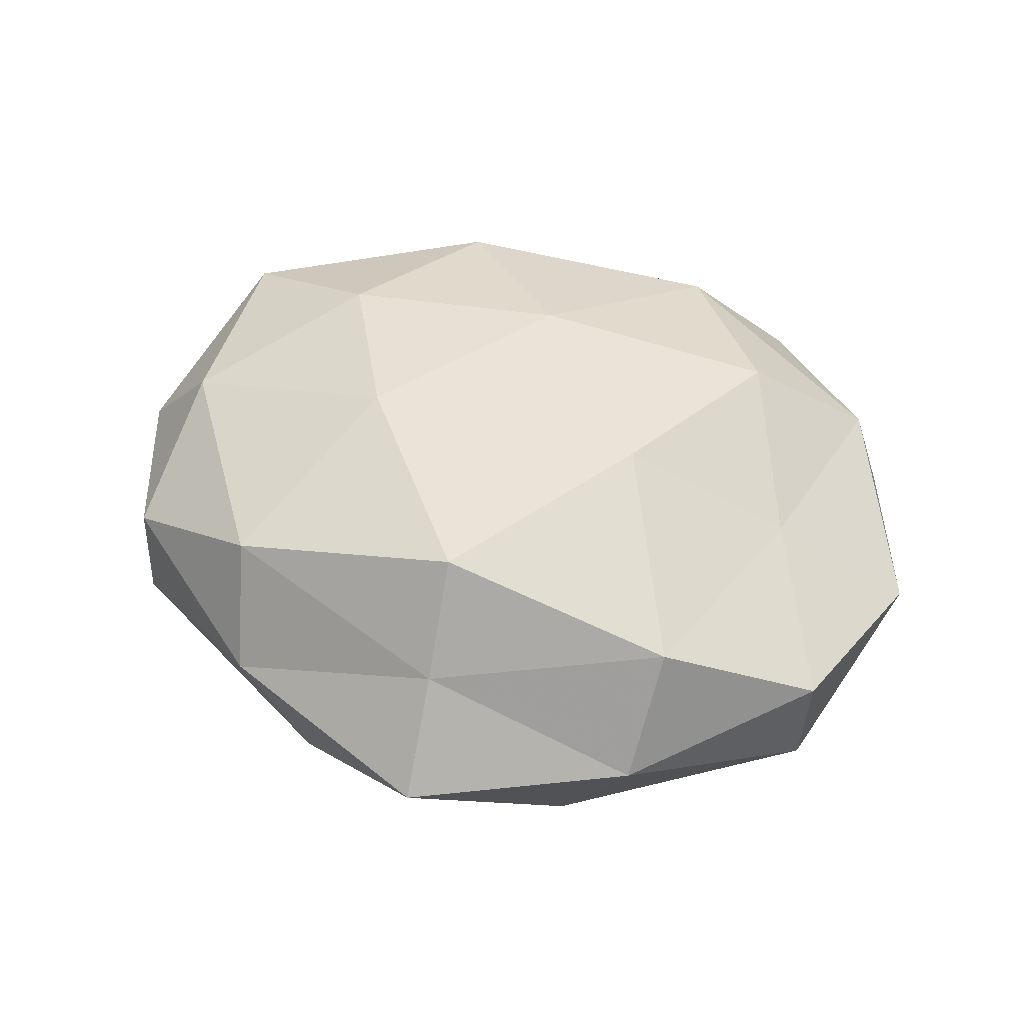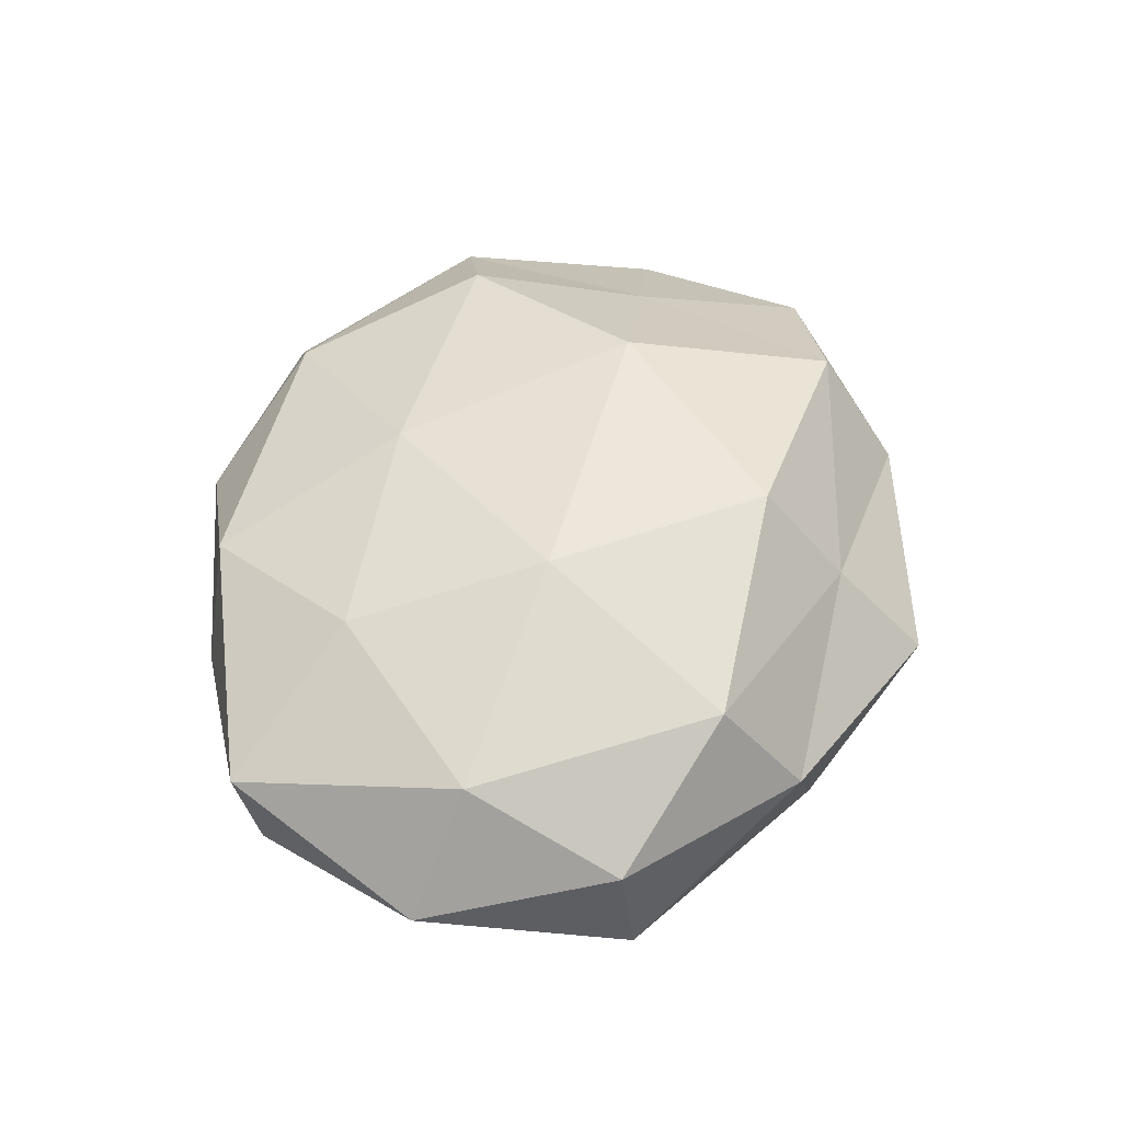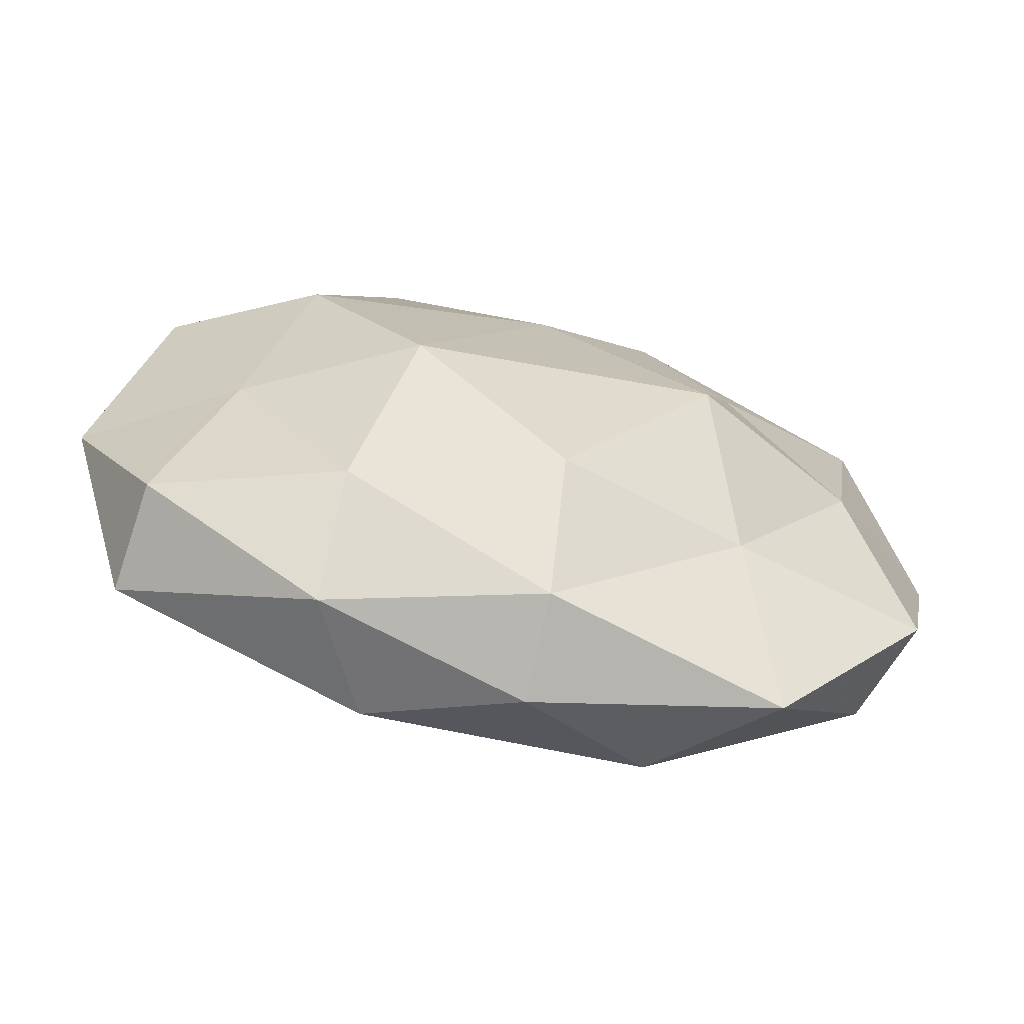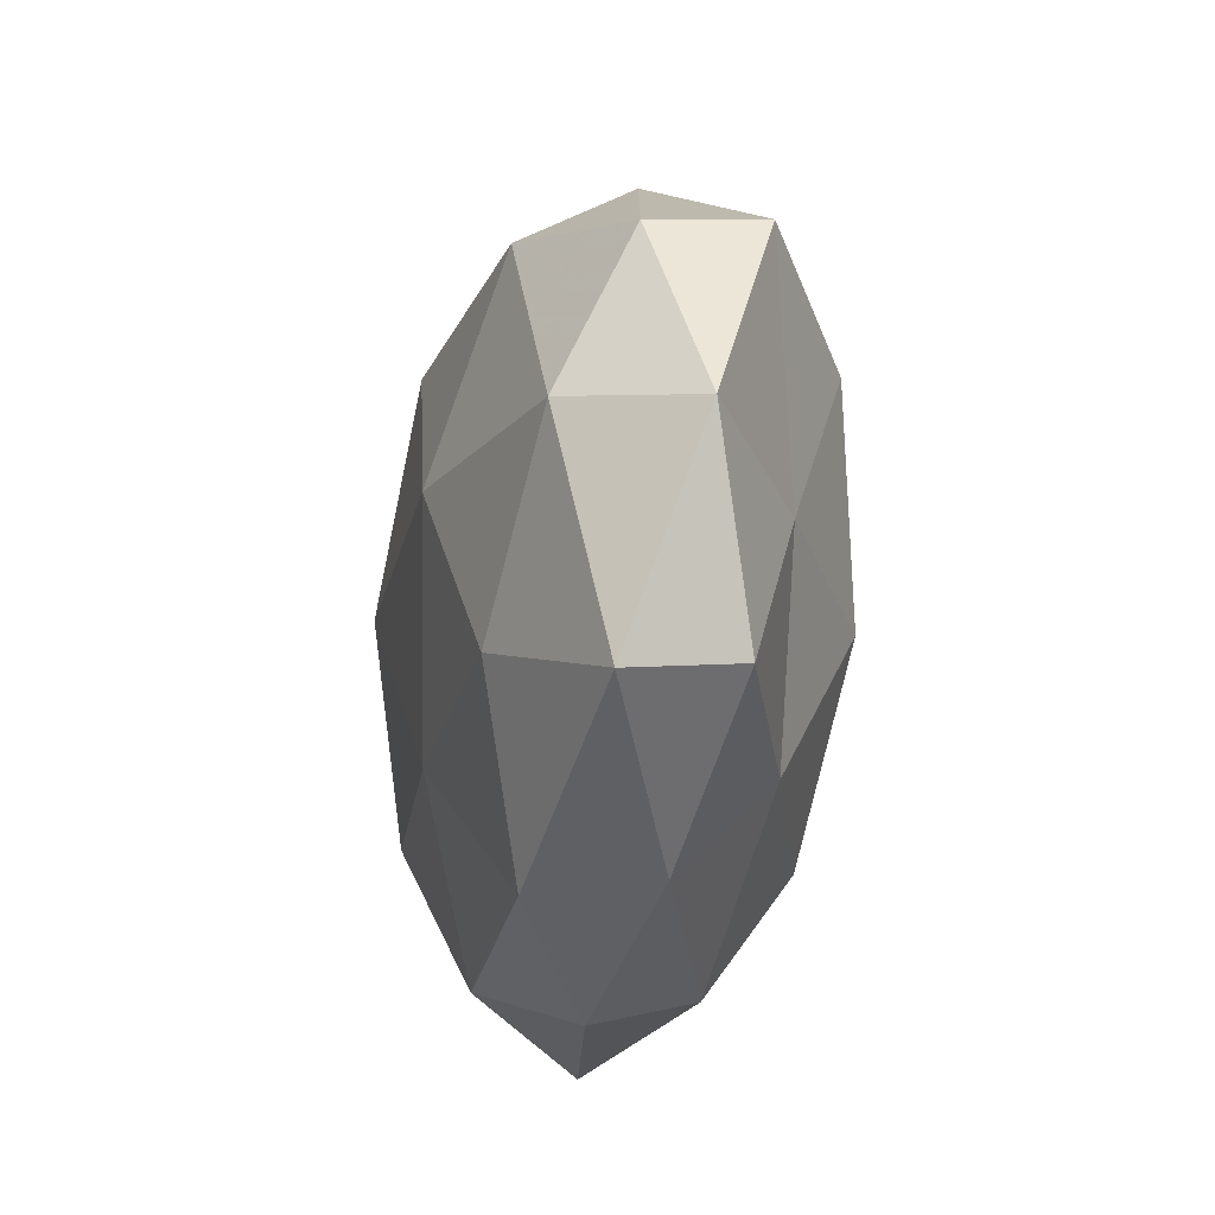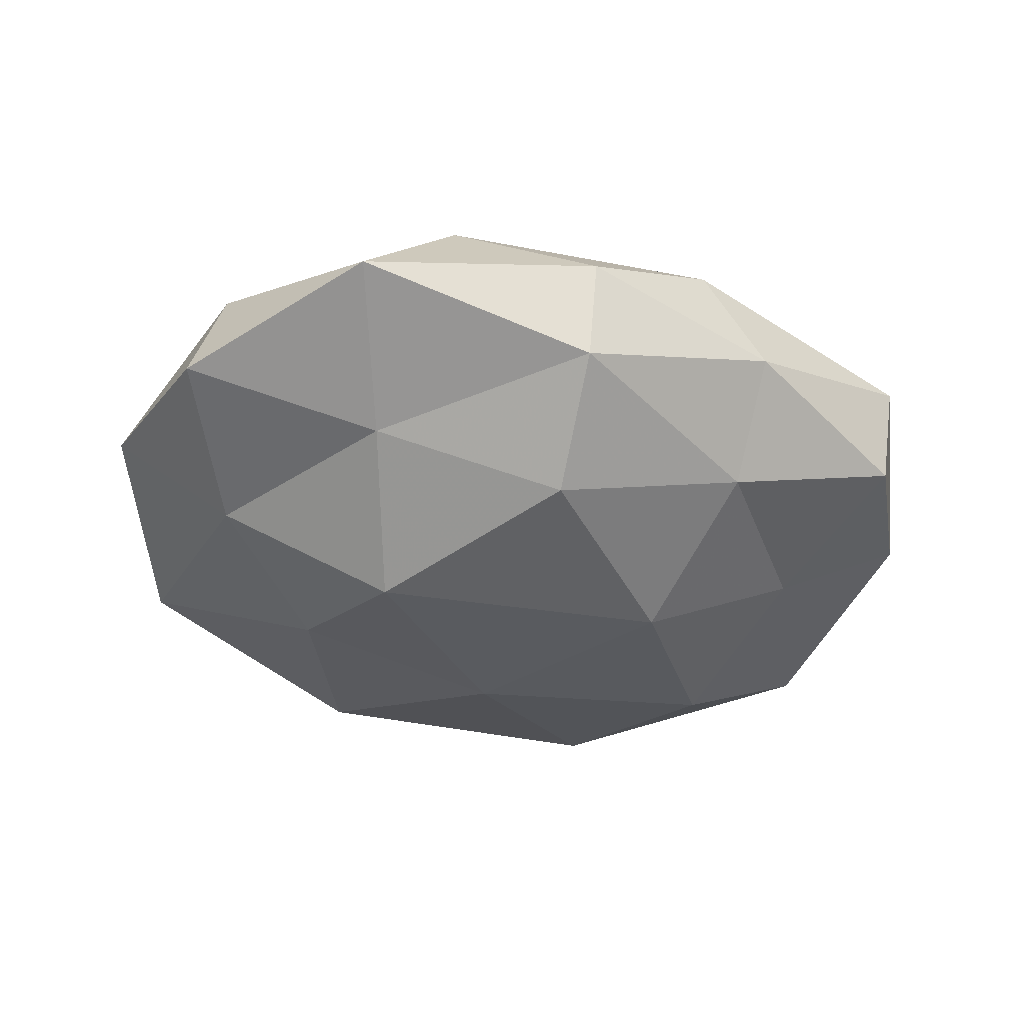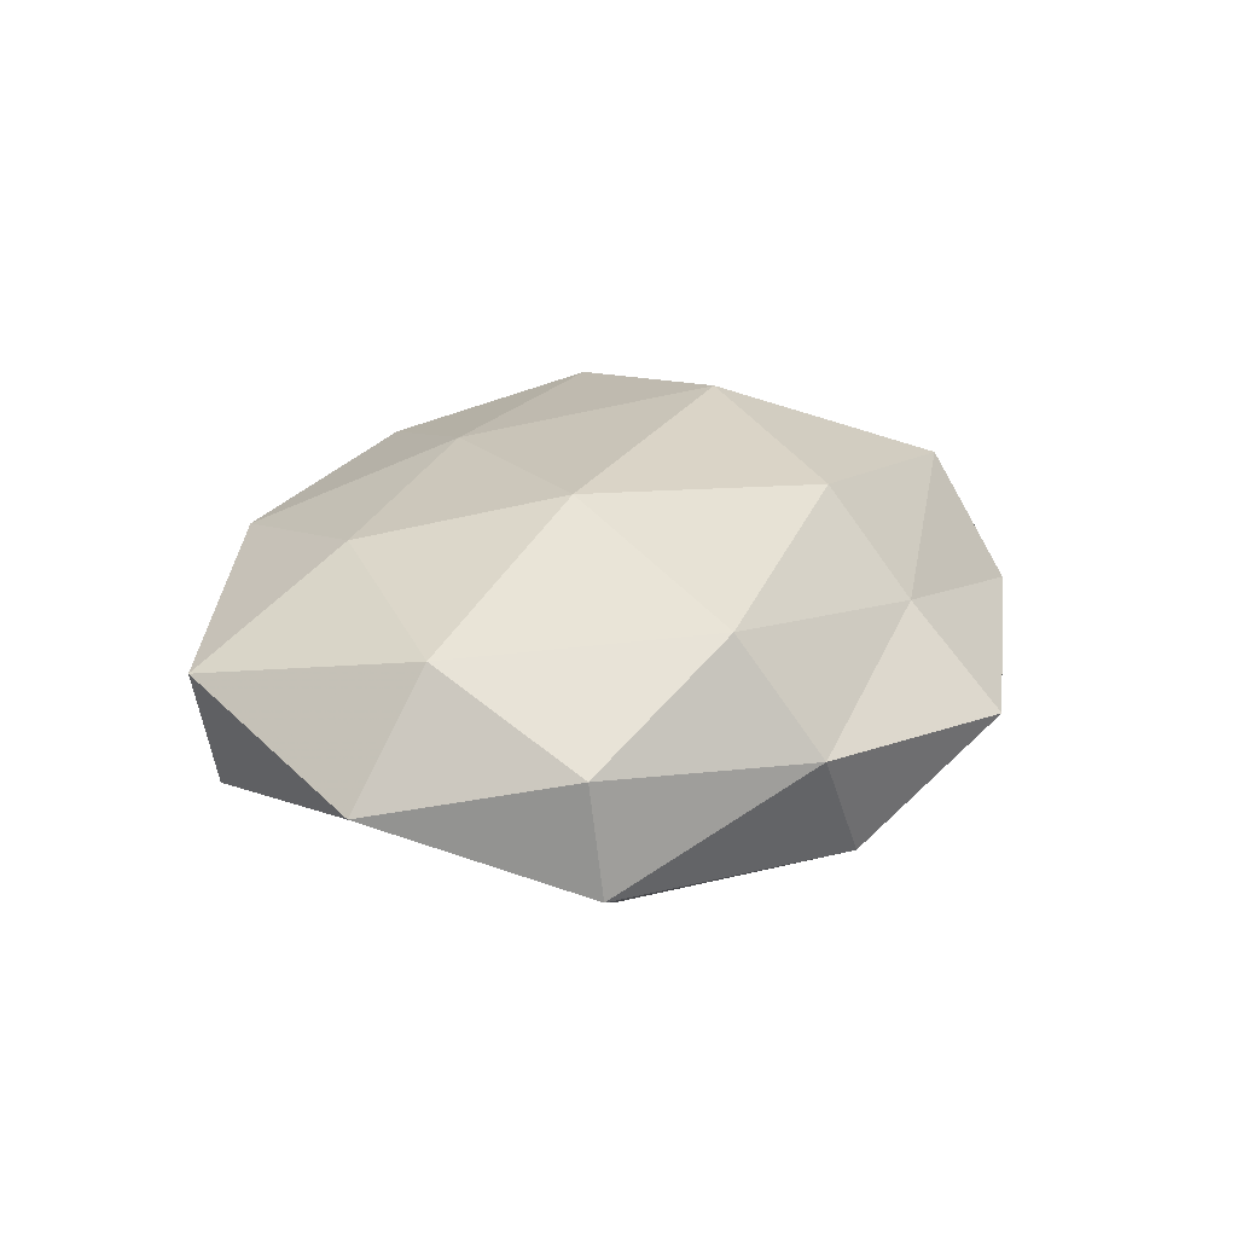
<metadata>
{"format":"obj","ext":"obj","renderer":"f3d","projection":"perspective","resolution":1024,"background":"white","views":[{"elev":52.2,"azim":-165.8,"up":"+Z"},{"elev":51.1,"azim":102.0,"up":"+Z"},{"elev":-66.2,"azim":167.2,"up":"+Y"},{"elev":-26.8,"azim":80.2,"up":"+Y"},{"elev":-39.9,"azim":-15.4,"up":"+Z"},{"elev":23.9,"azim":113.1,"up":"+Z"}]}
</metadata>
<code>
v 0.001536 0.0253 0.01986
v 0.01433 -0.03657 0.01049
v 0.02662 0.03427 0.001274
v 0.04318 -0.02677 0.006612
v -0.04363 0.02293 0.005226
v 0.01683 0.003249 0.02081
v -0.01821 -0.006158 -0.02283
v 0.001854 0.0452 -0.002505
v -0.02878 -0.0157 0.01747
v -0.04646 -0.02035 -0.005334
v 0.04515 0.01888 -0.00795
v 0.02851 0.01309 -0.01815
v 0.02095 -0.02615 -0.01272
v -0.02575 0.02884 0.0147
v -0.02394 0.03801 0.001659
v 0.0419 -0.02474 -0.005704
v -0.01738 -0.03521 0.0109
v -0.03574 0.003814 0.01107
v -0.04265 -0.02025 0.006818
v 0.03469 -0.00632 -0.01149
v 0.04525 0.01735 0.004572
v -0.01563 0.03644 -0.01192
v 0.01552 -0.007956 -0.02204
v -0.01652 0.005641 0.02236
v -0.0293 -0.04007 -0.002079
v 0.02589 -0.01787 0.0158
v -0.00209 -0.04006 -0.009783
v 0.02828 0.0251 0.0141
v -0.04311 0.02394 -0.007218
v -0.0004282 -0.01826 0.01817
v 0.01841 0.03518 -0.01242
v 0.001669 0.03477 0.008469
v -0.001726 -0.02638 -0.01936
v -0.02347 -0.02298 -0.01218
v 0.04249 -0.000485 0.01243
v 0.0001506 0.01621 -0.01944
v -0.0381 -0.002041 -0.01169
v -0.001941 -0.04316 0.001625
v -0.02428 0.01405 -0.01529
v -0.05212 0.001882 3.408e-05
v 0.0214 -0.03691 -0.002133
v 0.05187 -0.0045 -0.0006966
f 14 15 5
f 5 18 14
f 19 17 9
f 19 9 18
f 11 20 12
f 20 16 13
f 21 11 3
f 22 15 8
f 12 20 23
f 20 13 23
f 6 1 24
f 14 24 1
f 18 9 24
f 18 24 14
f 10 25 19
f 25 17 19
f 4 26 2
f 28 1 6
f 21 3 28
f 29 5 15
f 29 15 22
f 17 2 30
f 9 17 30
f 6 24 30
f 30 24 9
f 30 2 26
f 26 6 30
f 3 31 8
f 11 31 3
f 11 12 31
f 8 31 22
f 3 8 32
f 1 32 14
f 32 8 15
f 32 15 14
f 28 32 1
f 3 32 28
f 33 7 23
f 23 13 33
f 27 33 13
f 10 34 25
f 34 27 25
f 34 7 33
f 34 33 27
f 35 26 4
f 35 6 26
f 28 6 35
f 21 28 35
f 7 36 23
f 23 36 12
f 31 12 36
f 31 36 22
f 37 7 34
f 10 37 34
f 17 38 2
f 25 38 17
f 25 27 38
f 39 29 22
f 7 39 36
f 22 36 39
f 37 39 7
f 37 29 39
f 40 18 5
f 10 19 40
f 19 18 40
f 40 5 29
f 10 40 37
f 40 29 37
f 4 2 41
f 16 4 41
f 41 13 16
f 27 13 41
f 41 2 38
f 38 27 41
f 42 4 16
f 42 20 11
f 42 16 20
f 21 42 11
f 35 4 42
f 21 35 42

</code>
